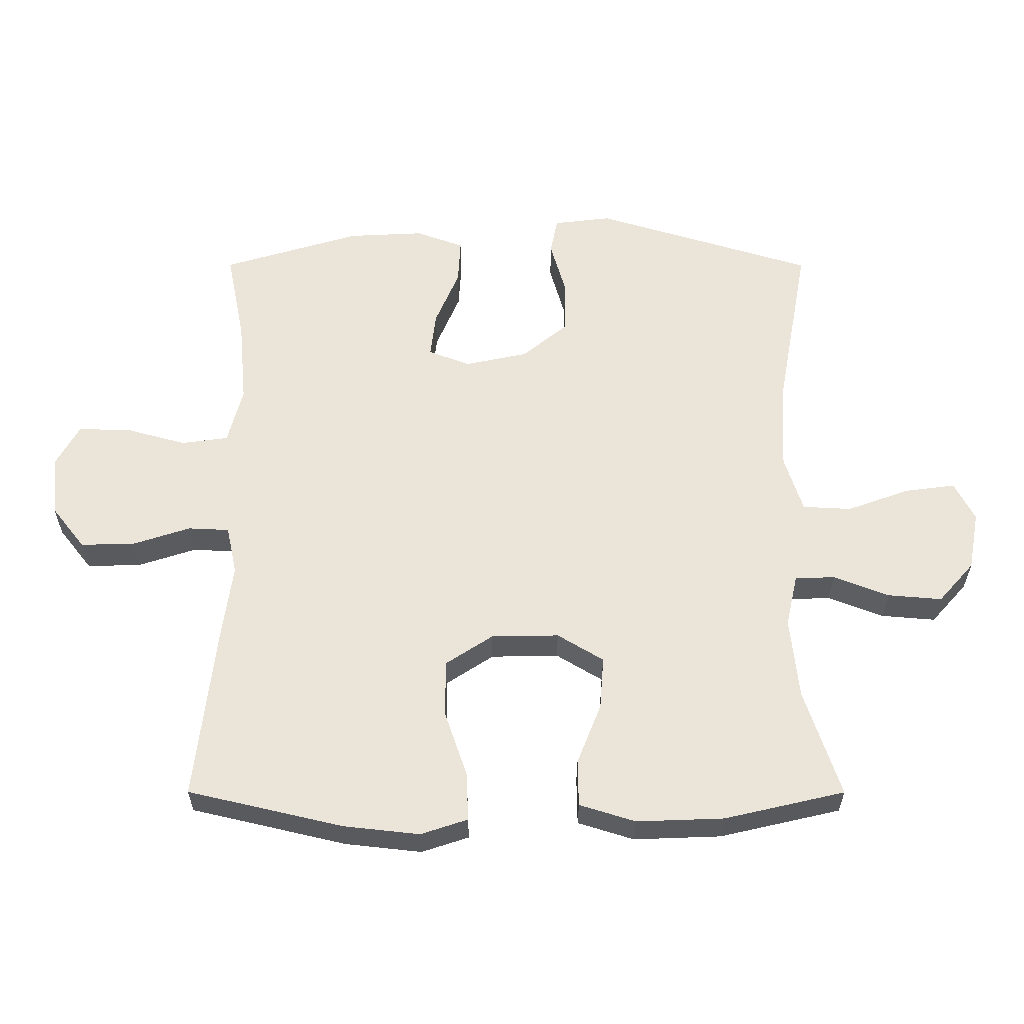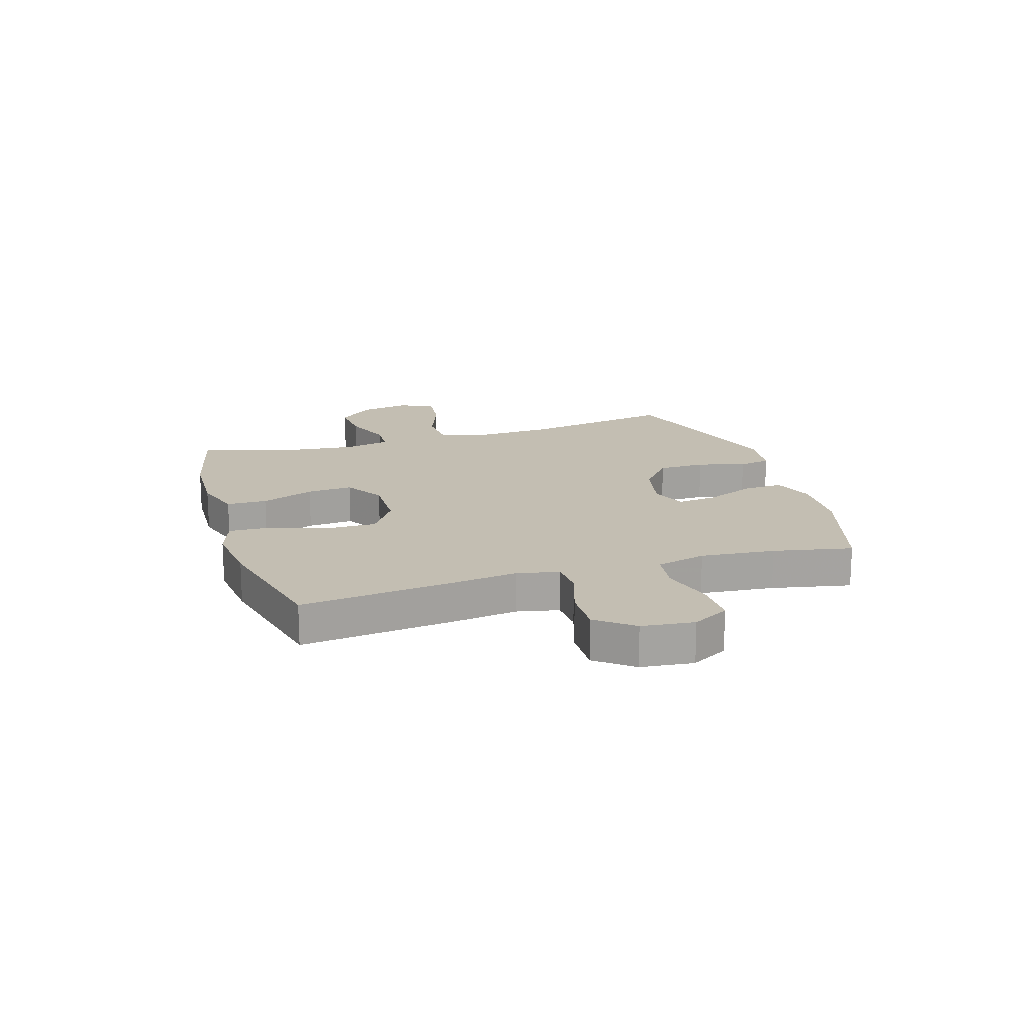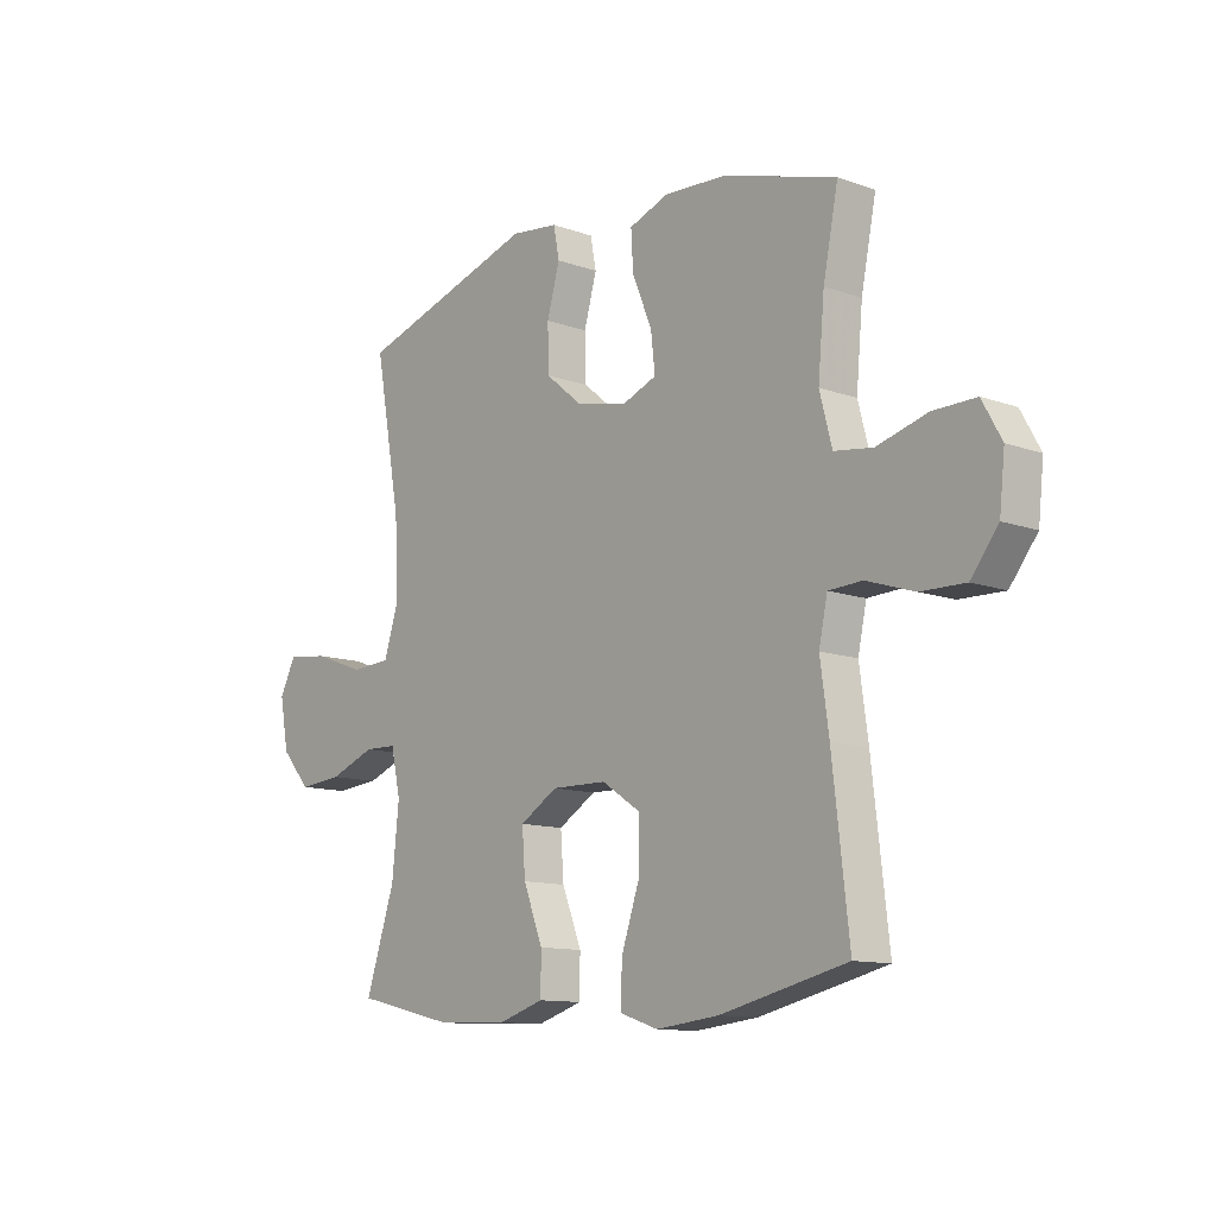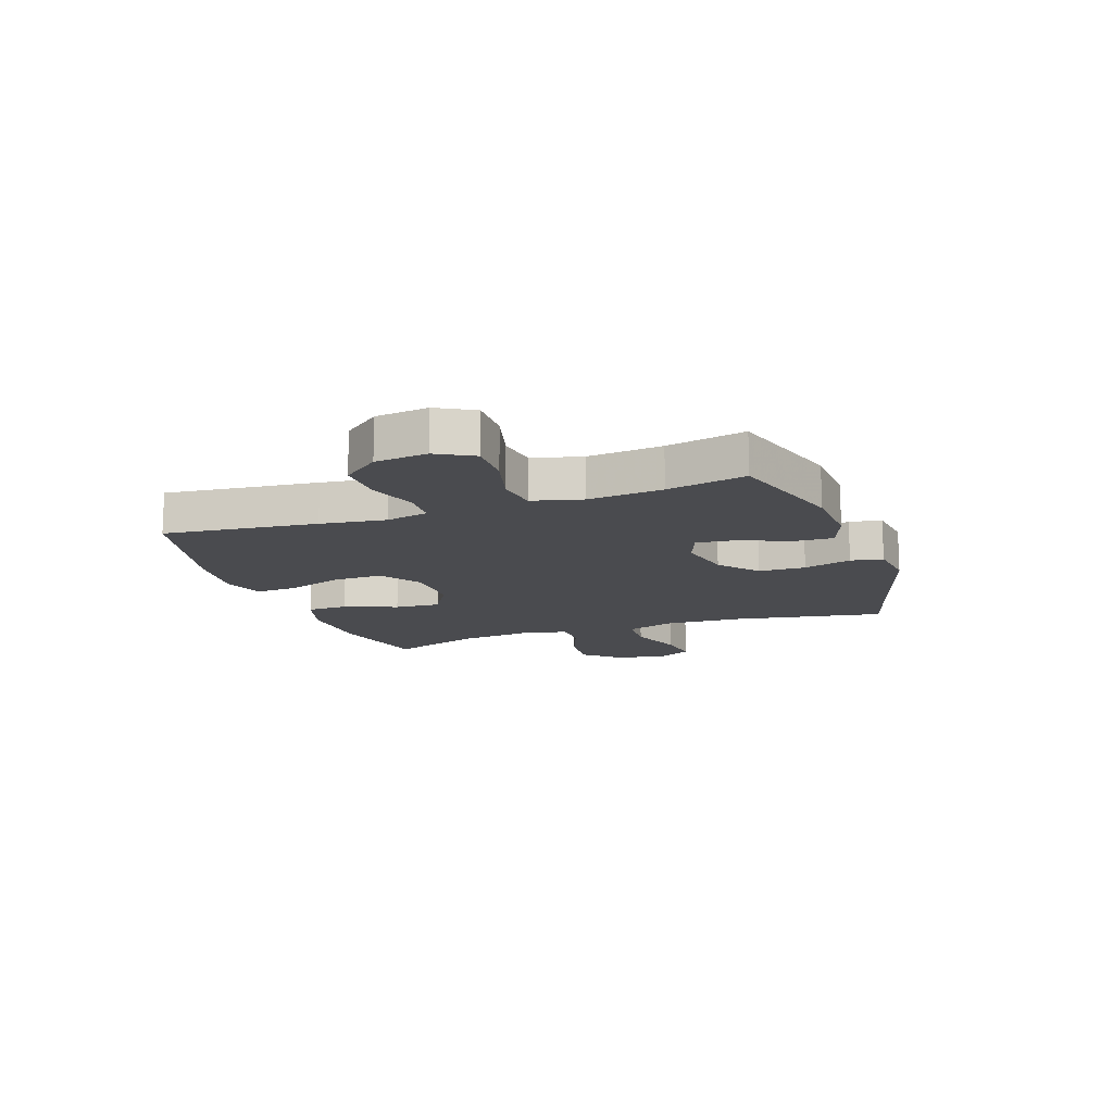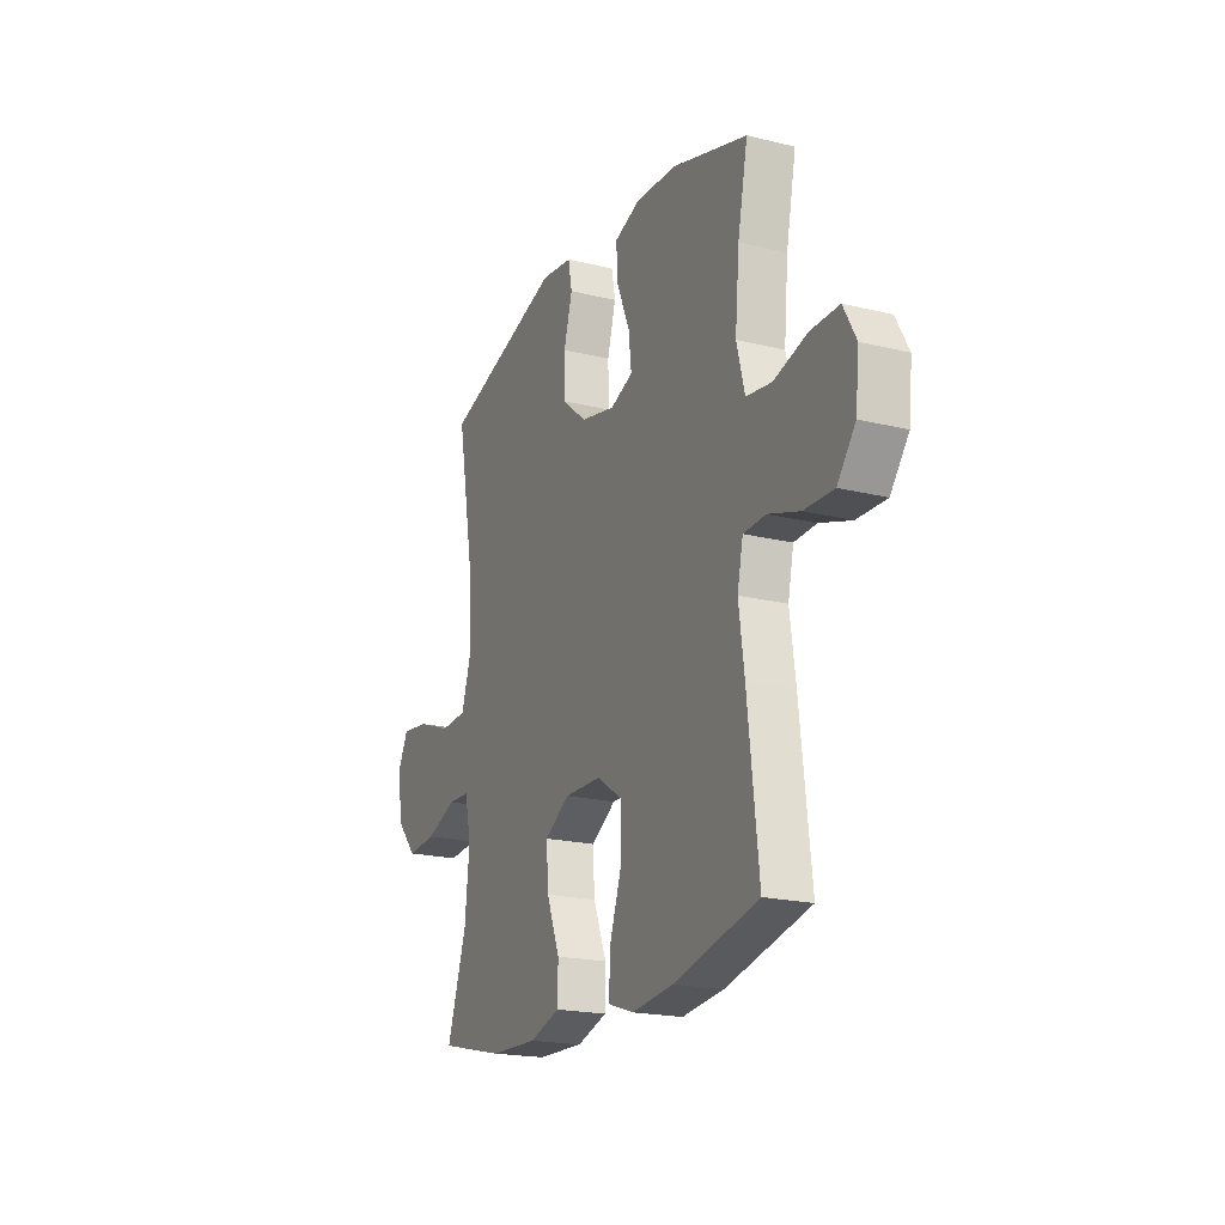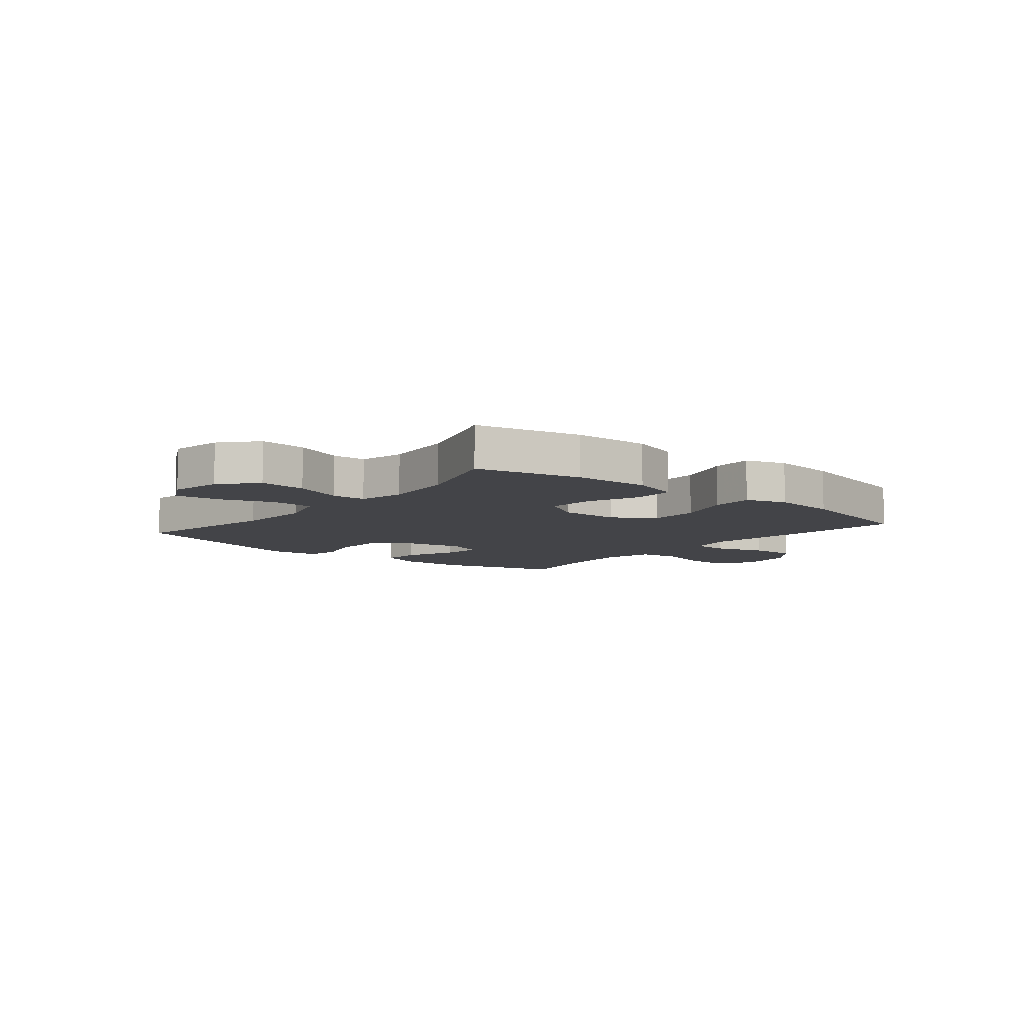
<metadata>
{"format":"obj","ext":"obj","renderer":"f3d","projection":"perspective","resolution":1024,"background":"white","views":[{"elev":-30.8,"azim":-0.1,"up":"+Z"},{"elev":17.3,"azim":-107.1,"up":"+Y"},{"elev":-11.7,"azim":-130.6,"up":"+Z"},{"elev":-14.3,"azim":-70.4,"up":"+Y"},{"elev":-19.9,"azim":-114.4,"up":"+Z"},{"elev":-8.2,"azim":140.3,"up":"+Y"}]}
</metadata>
<code>
v -0.5 0.07 -0.5
v -0.469 0.07 -0.229
v -0.453 0.07 -0.113
v -0.469 0.07 -0.038
v -0.532 0.07 -0.035
v -0.621 0.07 -0.064
v -0.704 0.07 -0.066
v -0.755 0.07 -0.001
v -0.765 0.07 0.092
v -0.729 0.07 0.157
v -0.649 0.07 0.156
v -0.555 0.07 0.13
v -0.483 0.07 0.14
v -0.46 0.07 0.228
v -0.472 0.07 0.36
v -0.5 0.07 0.5
v -0.288 0.07 0.564
v -0.171 0.07 0.57
v -0.097 0.07 0.543
v -0.101 0.07 0.473
v -0.138 0.07 0.385
v -0.146 0.07 0.315
v -0.082 0.07 0.29
v 0.015 0.07 0.311
v 0.084 0.07 0.368
v 0.086 0.07 0.451
v 0.062 0.07 0.536
v 0.073 0.07 0.593
v 0.162 0.07 0.604
v 0.5 0.07 0.5
v 0.451 0.07 0.23
v 0.444 0.07 0.095
v 0.472 0.07 0.007
v 0.547 0.07 0.003
v 0.643 0.07 0.038
v 0.721 0.07 0.048
v 0.752 0.07 -0.012
v 0.735 0.07 -0.103
v 0.68 0.07 -0.165
v 0.597 0.07 -0.158
v 0.511 0.07 -0.125
v 0.45 0.07 -0.127
v 0.432 0.07 -0.208
v 0.445 0.07 -0.334
v 0.5 0.07 -0.5
v 0.315 0.07 -0.543
v 0.181 0.07 -0.548
v 0.095 0.07 -0.521
v 0.094 0.07 -0.449
v 0.131 0.07 -0.355
v 0.137 0.07 -0.274
v 0.066 0.07 -0.231
v -0.038 0.07 -0.233
v -0.111 0.07 -0.281
v -0.11 0.07 -0.37
v -0.076 0.07 -0.47
v -0.073 0.07 -0.545
v -0.145 0.07 -0.569
v -0.262 0.07 -0.556
v -0.5 0 -0.5
v -0.469 0 -0.229
v -0.453 0 -0.113
v -0.469 0 -0.038
v -0.532 0 -0.035
v -0.621 0 -0.064
v -0.704 0 -0.066
v -0.755 0 -0.001
v -0.765 0 0.092
v -0.729 0 0.157
v -0.649 0 0.156
v -0.555 0 0.13
v -0.483 0 0.14
v -0.46 0 0.228
v -0.472 0 0.36
v -0.5 0 0.5
v -0.288 0 0.564
v -0.171 0 0.57
v -0.097 0 0.543
v -0.101 0 0.473
v -0.138 0 0.385
v -0.146 0 0.315
v -0.082 0 0.29
v 0.015 0 0.311
v 0.084 0 0.368
v 0.086 0 0.451
v 0.062 0 0.536
v 0.073 0 0.593
v 0.162 0 0.604
v 0.5 0 0.5
v 0.451 0 0.23
v 0.444 0 0.095
v 0.472 0 0.007
v 0.547 0 0.003
v 0.643 0 0.038
v 0.721 0 0.048
v 0.752 0 -0.012
v 0.735 0 -0.103
v 0.68 0 -0.165
v 0.597 0 -0.158
v 0.511 0 -0.125
v 0.45 0 -0.127
v 0.432 0 -0.208
v 0.445 0 -0.334
v 0.5 0 -0.5
v 0.315 0 -0.543
v 0.181 0 -0.548
v 0.095 0 -0.521
v 0.094 0 -0.449
v 0.131 0 -0.355
v 0.137 0 -0.274
v 0.066 0 -0.231
v -0.038 0 -0.233
v -0.111 0 -0.281
v -0.11 0 -0.37
v -0.076 0 -0.47
v -0.073 0 -0.545
v -0.145 0 -0.569
v -0.262 0 -0.556
f 55 56 57 58
f 54 55 58 59
f 47 48 49 50
f 47 50 51
f 44 45 46 47
f 43 44 47 51
f 42 43 51 52
f 38 39 40 41
f 38 41 42
f 37 38 42
f 34 35 36 37
f 33 34 37 42
f 32 33 42 52
f 28 29 30 31
f 26 27 28 31
f 25 26 31 32
f 24 25 32 52
f 18 19 20 21
f 18 21 22
f 15 16 17 18
f 14 15 18 22
f 13 14 22 23
f 9 10 11 12
f 9 12 13
f 8 9 13
f 5 6 7 8
f 4 5 8 13
f 3 4 13 23
f 54 59 1 2
f 53 54 2 3
f 24 52 53
f 3 23 24 53
f 117 116 115 114
f 118 117 114 113
f 109 108 107 106
f 110 109 106
f 106 105 104 103
f 110 106 103 102
f 111 110 102 101
f 100 99 98 97
f 101 100 97
f 101 97 96
f 96 95 94 93
f 101 96 93 92
f 111 101 92 91
f 90 89 88 87
f 90 87 86 85
f 91 90 85 84
f 111 91 84 83
f 80 79 78 77
f 81 80 77
f 77 76 75 74
f 81 77 74 73
f 82 81 73 72
f 71 70 69 68
f 72 71 68
f 72 68 67
f 67 66 65 64
f 72 67 64 63
f 82 72 63 62
f 61 60 118 113
f 62 61 113 112
f 112 111 83
f 112 83 82 62
f 1 60 61 2
f 2 61 62 3
f 3 62 63 4
f 4 63 64 5
f 5 64 65 6
f 6 65 66 7
f 7 66 67 8
f 8 67 68 9
f 9 68 69 10
f 10 69 70 11
f 11 70 71 12
f 12 71 72 13
f 13 72 73 14
f 14 73 74 15
f 15 74 75 16
f 16 75 76 17
f 17 76 77 18
f 18 77 78 19
f 19 78 79 20
f 20 79 80 21
f 21 80 81 22
f 22 81 82 23
f 23 82 83 24
f 24 83 84 25
f 25 84 85 26
f 26 85 86 27
f 27 86 87 28
f 28 87 88 29
f 29 88 89 30
f 30 89 90 31
f 31 90 91 32
f 32 91 92 33
f 33 92 93 34
f 34 93 94 35
f 35 94 95 36
f 36 95 96 37
f 37 96 97 38
f 38 97 98 39
f 39 98 99 40
f 40 99 100 41
f 41 100 101 42
f 42 101 102 43
f 43 102 103 44
f 44 103 104 45
f 45 104 105 46
f 46 105 106 47
f 47 106 107 48
f 48 107 108 49
f 49 108 109 50
f 50 109 110 51
f 51 110 111 52
f 52 111 112 53
f 53 112 113 54
f 54 113 114 55
f 55 114 115 56
f 56 115 116 57
f 57 116 117 58
f 58 117 118 59
f 59 118 60 1

</code>
